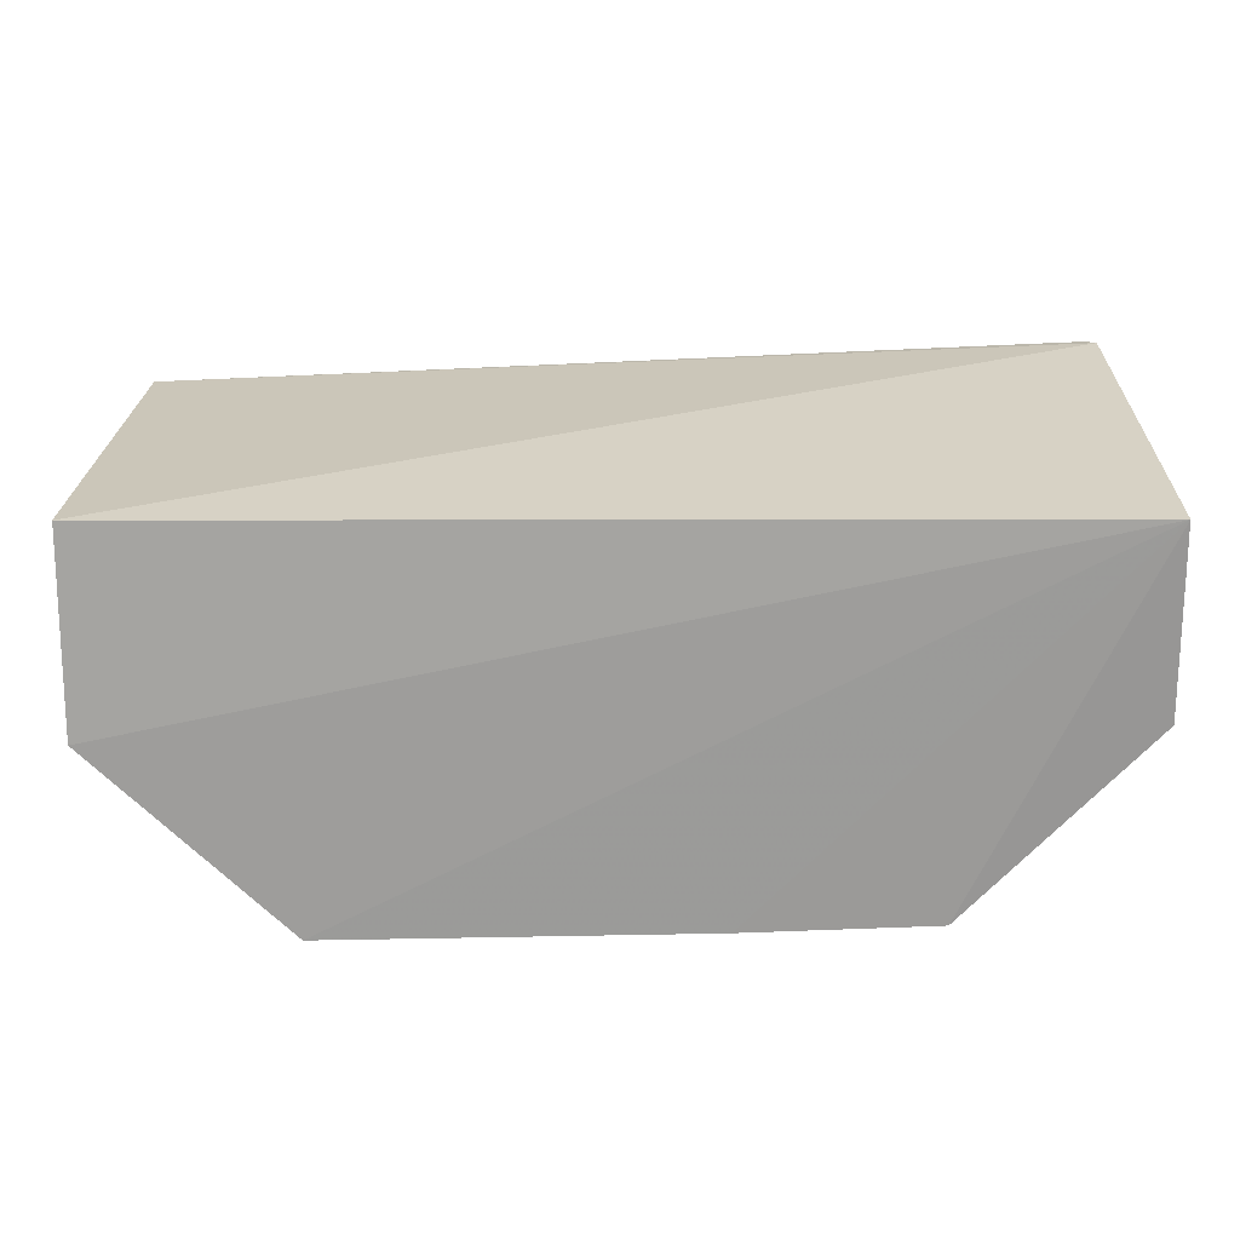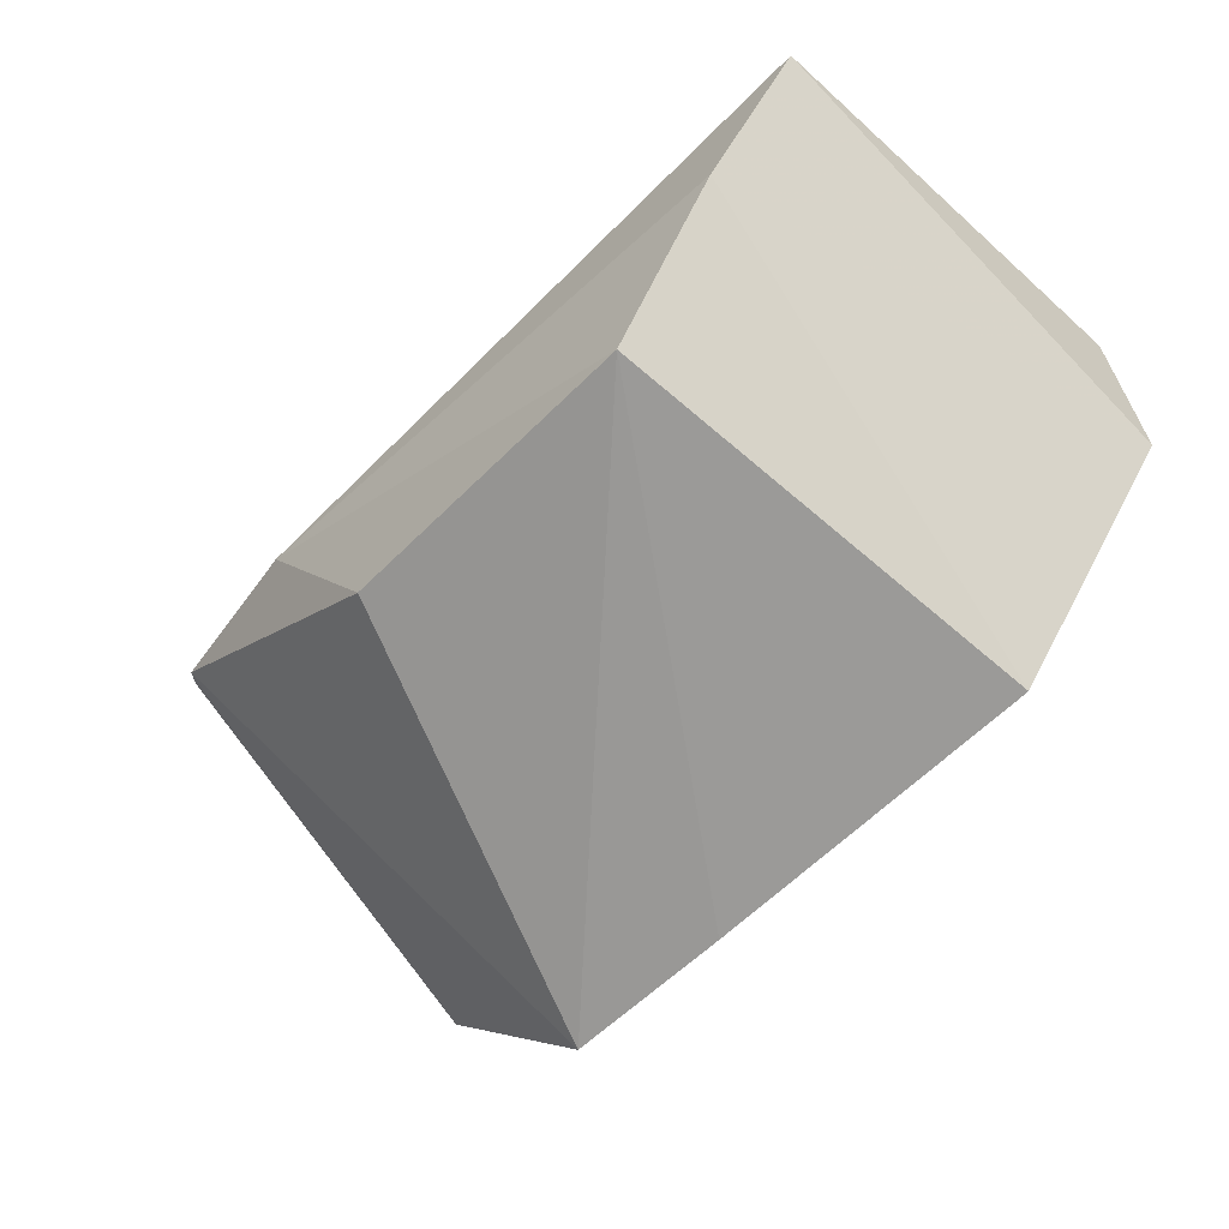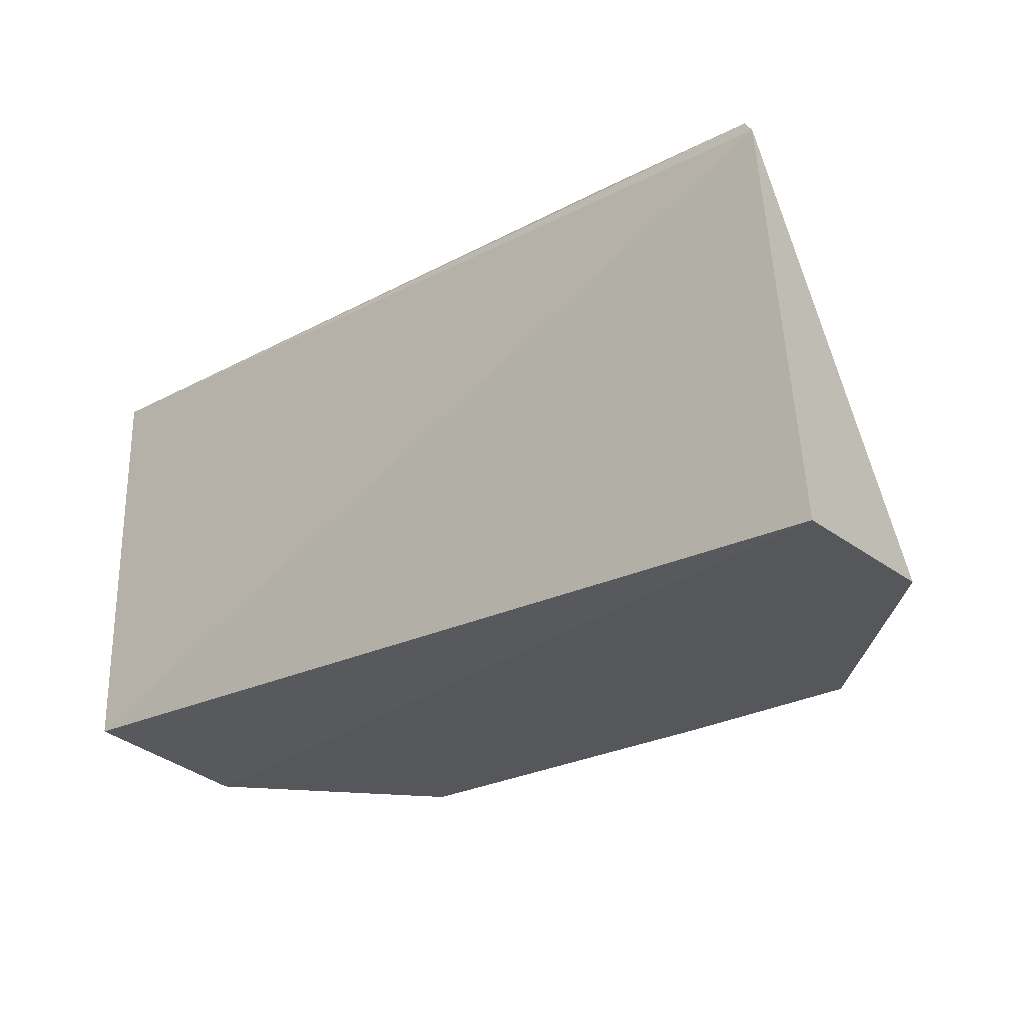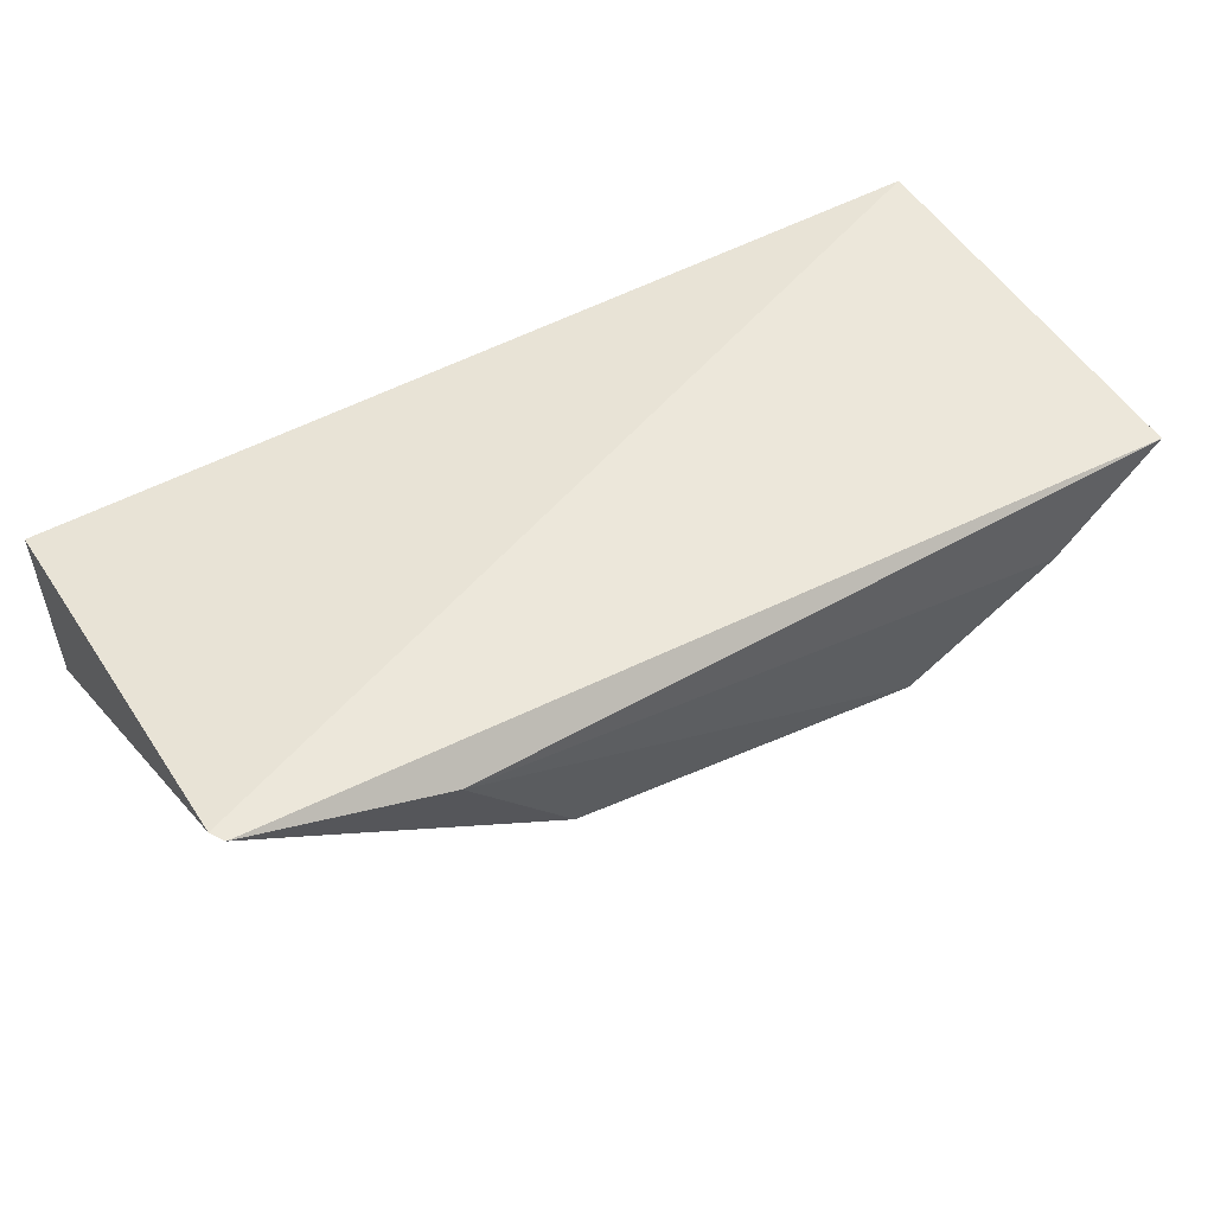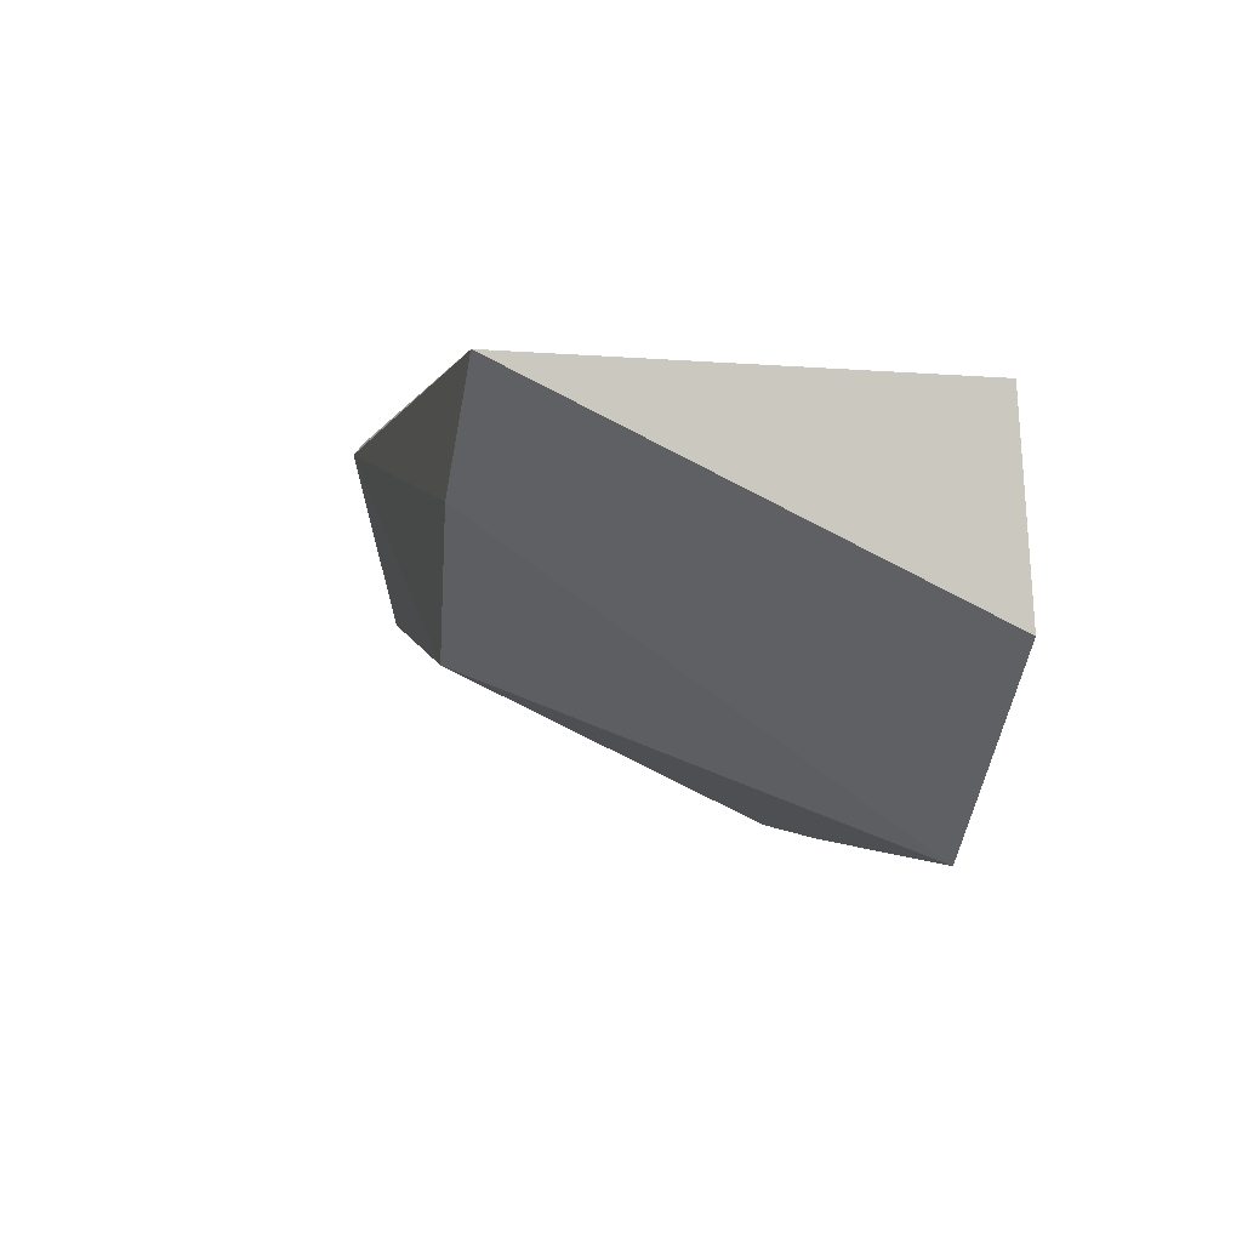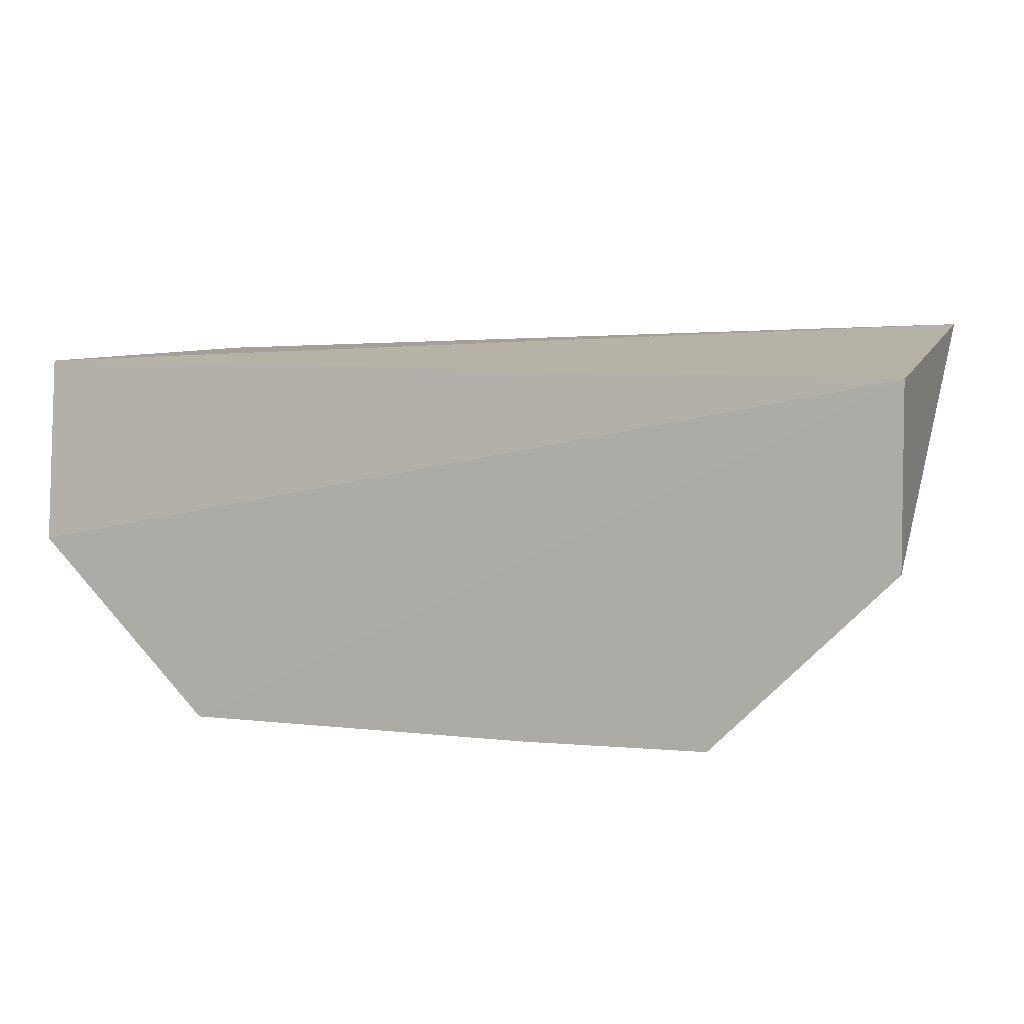
<metadata>
{"format":"obj","ext":"obj","renderer":"f3d","projection":"perspective","resolution":1024,"background":"white","views":[{"elev":-69.7,"azim":-178.9,"up":"+Z"},{"elev":-58.5,"azim":46.6,"up":"+Y"},{"elev":-27.0,"azim":-141.1,"up":"+Z"},{"elev":51.6,"azim":-30.9,"up":"+Y"},{"elev":-1.8,"azim":77.3,"up":"+Y"},{"elev":5.6,"azim":-160.3,"up":"+Y"}]}
</metadata>
<code>
v 0.1272 -0.01949 0.02175
v 0.1275 -0.02456 0.01113
v 0.1274 -0.01972 0.01146
v 0.1044 -0.02 0.01101
v 0.109 -0.02909 0.01105
v 0.1045 -0.01874 0.02083
v 0.1213 -0.02505 0.02142
v 0.1229 -0.02917 0.01103
v 0.1044 -0.02456 0.01117
v 0.1123 -0.02398 0.02119
v 0.1137 -0.02918 0.01103
v 0.1247 -0.02201 0.02183
v 0.1047 -0.01877 0.02115
v 0.1093 -0.01958 0.02193
f 1 2 3
f 3 2 4
f 6 1 3
f 6 3 4
f 8 4 2
f 9 6 4
f 9 4 5
f 10 5 7
f 11 5 4
f 11 4 8
f 11 8 7
f 11 7 5
f 12 7 8
f 12 8 2
f 12 2 1
f 13 9 5
f 13 6 9
f 13 5 10
f 13 1 6
f 14 10 7
f 14 7 12
f 14 13 10
f 14 12 1
f 14 1 13

</code>
